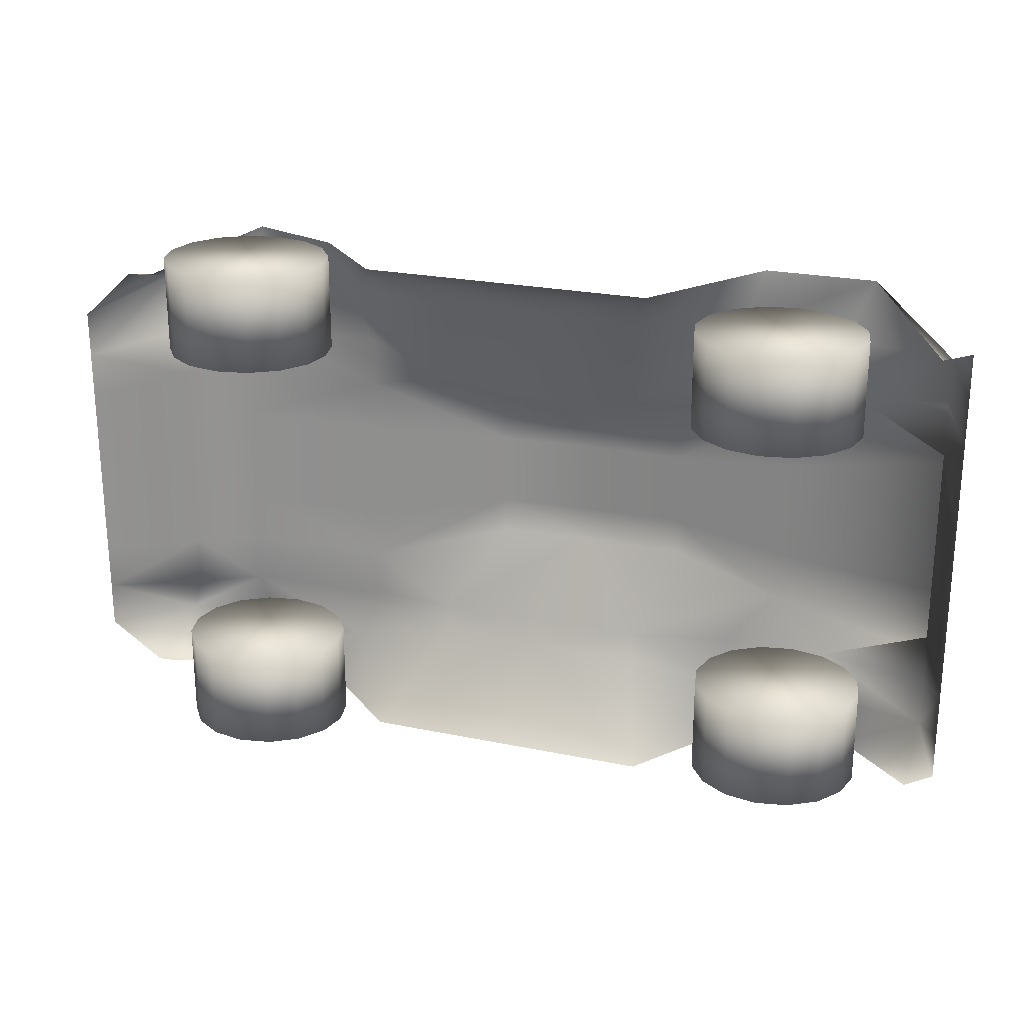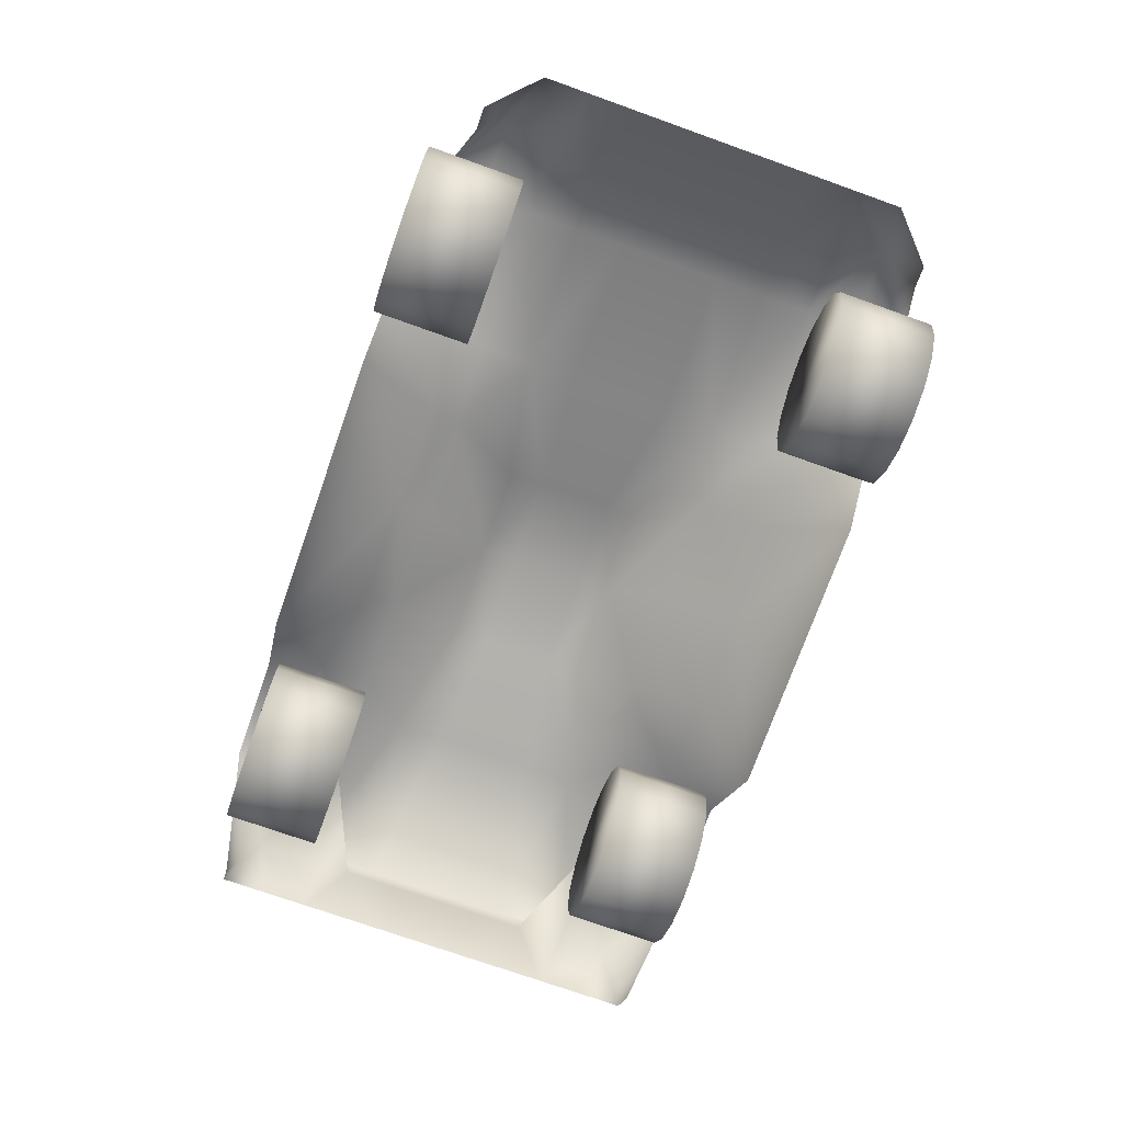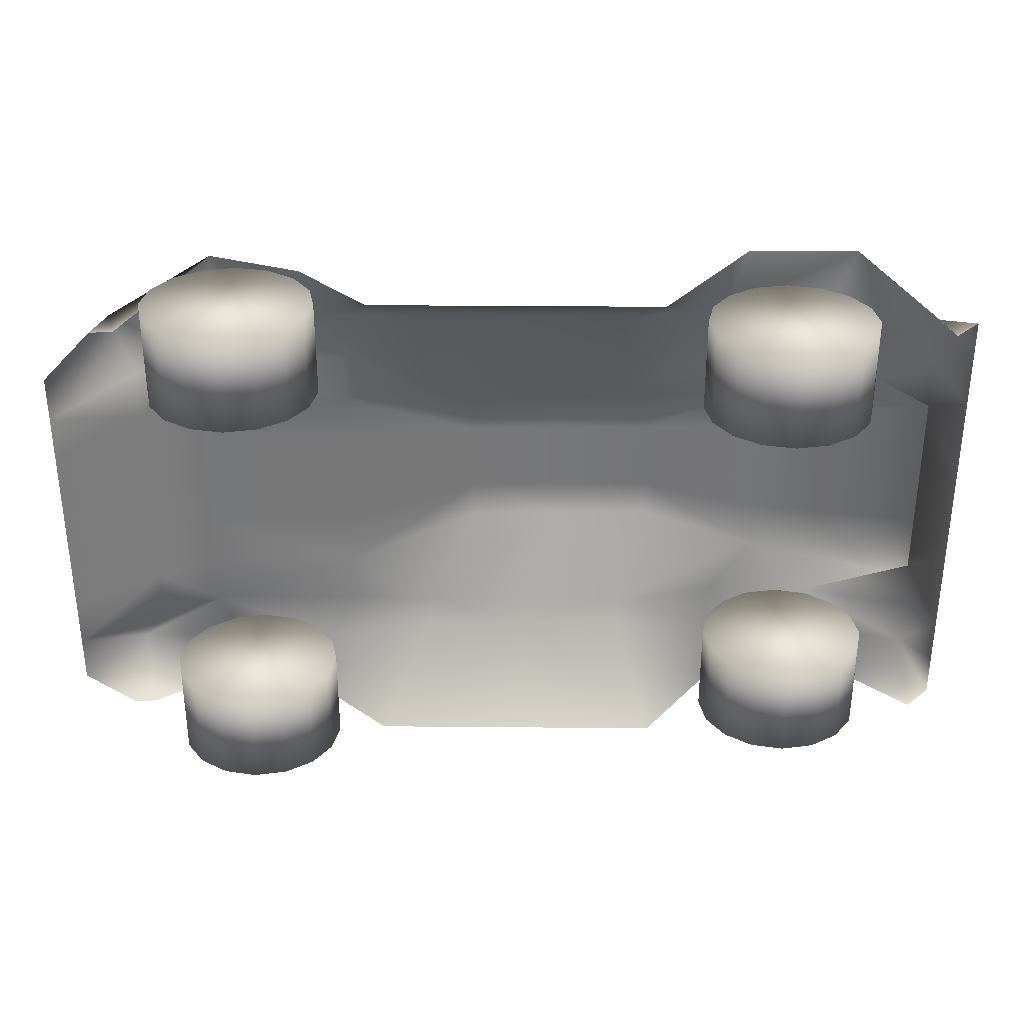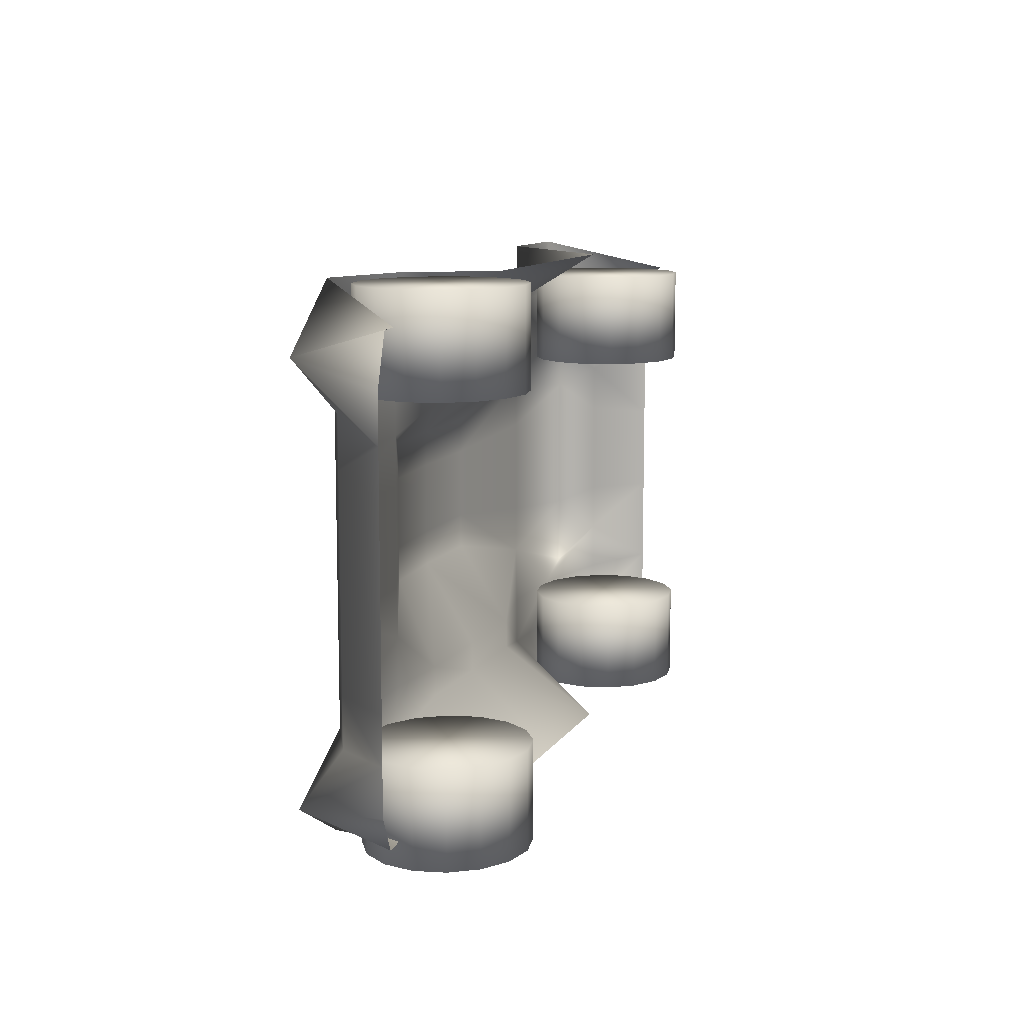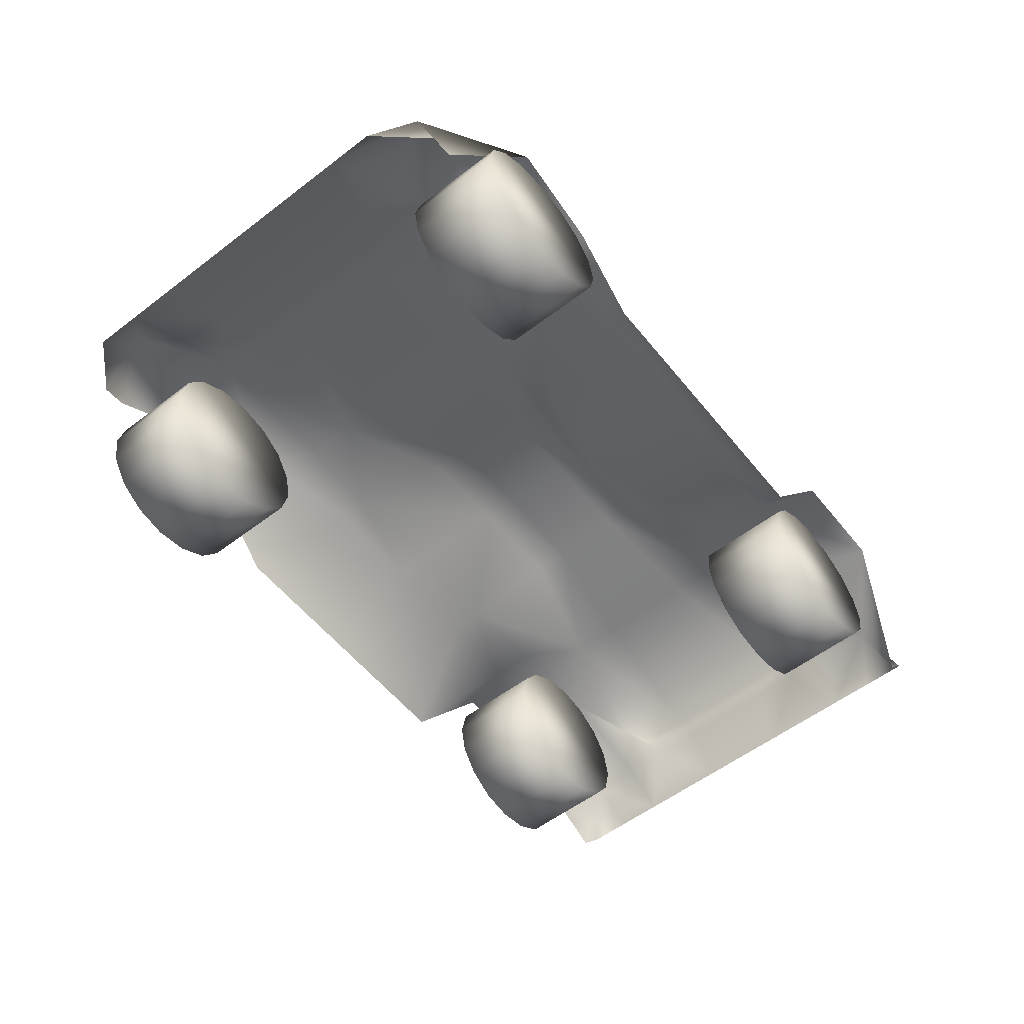
<metadata>
{"format":"obj","ext":"obj","renderer":"f3d","projection":"perspective","resolution":1024,"background":"white","views":[{"elev":23.7,"azim":19.2,"up":"+Z"},{"elev":-73.9,"azim":-109.6,"up":"+Y"},{"elev":32.9,"azim":0.7,"up":"+Z"},{"elev":10.7,"azim":-69.8,"up":"+Z"},{"elev":-56.6,"azim":-51.5,"up":"+Y"}]}
</metadata>
<code>
v 0.07298 0.1056 0.06432
v 0.09662 0.1075 0.06432
v 0.1831 0.2119 0.03337
v 0.2509 0.1973 0.03337
v 0.3539 0.1052 0.03084
v 0.5117 0.1052 0.03084
v 0.6548 0.1052 0.03084
v 0.7486 0.2311 0.03337
v 0.8625 0.2311 0.03337
v 0.9493 0.1094 0.06432
v 0.975 0.1366 0.06432
v 0.025 0.09142 0.1115
v 0.07368 0.1973 0.09176
v 0.1831 0.1973 0.09176
v 0.2926 0.1973 0.09176
v 0.402 0.1973 0.1127
v 0.5117 0.1973 0.1127
v 0.6213 0.1973 0.1127
v 0.7266 0.2227 0.09176
v 0.8361 0.2227 0.09176
v 0.9493 0.1973 0.09176
v 0.975 0.1366 0.1115
v 0.025 0.09142 0.1587
v 0.1021 0.1653 0.1439
v 0.1653 0.1979 0.1439
v 0.3177 0.2033 0.1439
v 0.402 0.1973 0.1439
v 0.5115 0.1973 0.1439
v 0.6209 0.1973 0.1439
v 0.7266 0.2227 0.1439
v 0.8361 0.2227 0.1439
v 0.9493 0.1973 0.1439
v 0.975 0.1366 0.1587
v 0.025 0.09142 0.2058
v 0.1021 0.1653 0.196
v 0.1653 0.1979 0.196
v 0.3177 0.2033 0.196
v 0.454 0.2601 0.2221
v 0.5481 0.2664 0.2221
v 0.6525 0.2664 0.2221
v 0.7739 0.2412 0.196
v 0.96 0.2475 0.1472
v 0.9493 0.1973 0.196
v 0.975 0.1366 0.2058
v 0.025 0.09142 0.253
v 0.1021 0.1653 0.2481
v 0.1653 0.1979 0.2481
v 0.3177 0.2033 0.2481
v 0.454 0.2601 0.2599
v 0.5481 0.2664 0.2599
v 0.6525 0.2664 0.2599
v 0.7739 0.2412 0.2481
v 0.96 0.2475 0.2246
v 0.9493 0.1973 0.2481
v 0.975 0.1366 0.253
v 0.025 0.09142 0.3002
v 0.1021 0.1653 0.3002
v 0.1653 0.1979 0.3002
v 0.3177 0.2033 0.3002
v 0.454 0.2601 0.2978
v 0.5481 0.2664 0.2978
v 0.6525 0.2664 0.2978
v 0.7739 0.2412 0.3002
v 0.96 0.2475 0.302
v 0.9493 0.1973 0.3002
v 0.975 0.1366 0.3002
v 0.025 0.09142 0.3474
v 0.1021 0.1653 0.3523
v 0.1653 0.1979 0.3523
v 0.3177 0.2033 0.3523
v 0.454 0.2601 0.3356
v 0.5481 0.2664 0.3356
v 0.6525 0.2664 0.3356
v 0.7739 0.2412 0.3523
v 0.96 0.2475 0.3795
v 0.9493 0.1973 0.3523
v 0.975 0.1366 0.3474
v 0.025 0.09142 0.3945
v 0.1021 0.1653 0.4044
v 0.1653 0.1979 0.4044
v 0.3177 0.2033 0.4044
v 0.454 0.2601 0.3735
v 0.5481 0.2664 0.3735
v 0.6525 0.2664 0.3735
v 0.7739 0.2412 0.4044
v 0.96 0.2475 0.4569
v 0.9493 0.1973 0.4044
v 0.975 0.1366 0.3945
v 0.025 0.09142 0.4417
v 0.1021 0.1653 0.4565
v 0.1653 0.1979 0.4565
v 0.3177 0.2033 0.4565
v 0.402 0.1973 0.4247
v 0.5117 0.1973 0.4247
v 0.6213 0.1973 0.4247
v 0.7266 0.2227 0.4565
v 0.8361 0.2227 0.4565
v 0.9493 0.1973 0.4565
v 0.975 0.1366 0.4417
v 0.025 0.09142 0.4889
v 0.07368 0.1973 0.5086
v 0.1831 0.1973 0.5086
v 0.2926 0.1973 0.5086
v 0.402 0.1973 0.5086
v 0.5115 0.1973 0.5086
v 0.6209 0.1973 0.5086
v 0.7266 0.2227 0.5086
v 0.8361 0.2227 0.5086
v 0.9493 0.1973 0.5086
v 0.975 0.1366 0.4889
v 0.07298 0.1056 0.5361
v 0.09662 0.1075 0.5361
v 0.1831 0.2119 0.5712
v 0.2797 0.1768 0.5712
v 0.3539 0.1052 0.5691
v 0.5117 0.1052 0.5691
v 0.6548 0.1052 0.5691
v 0.7486 0.2311 0.5712
v 0.8625 0.2311 0.5712
v 0.9493 0.1094 0.5361
v 0.975 0.1366 0.5361
v 0.3034 0.1077 0.025
v 0.2968 0.1393 0.025
v 0.2777 0.1661 0.025
v 0.2492 0.184 0.025
v 0.2156 0.1903 0.025
v 0.1819 0.184 0.025
v 0.1534 0.1661 0.025
v 0.1343 0.1393 0.025
v 0.1277 0.1077 0.025
v 0.1343 0.07603 0.025
v 0.1534 0.04921 0.025
v 0.1819 0.03129 0.025
v 0.2156 0.025 0.025
v 0.2492 0.03129 0.025
v 0.2777 0.04921 0.025
v 0.2968 0.07603 0.025
v 0.3034 0.1077 0.1254
v 0.2968 0.1393 0.1254
v 0.2777 0.1661 0.1254
v 0.2492 0.184 0.1254
v 0.2156 0.1903 0.1254
v 0.1819 0.184 0.1254
v 0.1534 0.1661 0.1254
v 0.1343 0.1393 0.1254
v 0.1277 0.1077 0.1254
v 0.1343 0.07603 0.1254
v 0.1534 0.04921 0.1254
v 0.1819 0.03129 0.1254
v 0.2156 0.025 0.1254
v 0.2492 0.03129 0.1254
v 0.2777 0.04921 0.1254
v 0.2968 0.07603 0.1254
v 0.3014 0.1098 0.4666
v 0.2947 0.1414 0.4666
v 0.2756 0.1682 0.4666
v 0.2471 0.1861 0.4666
v 0.2135 0.1924 0.4666
v 0.1798 0.1861 0.4666
v 0.1513 0.1682 0.4666
v 0.1323 0.1414 0.4666
v 0.1256 0.1098 0.4666
v 0.1323 0.07812 0.4666
v 0.1513 0.0513 0.4666
v 0.1798 0.03338 0.4666
v 0.2135 0.02709 0.4666
v 0.2471 0.03338 0.4666
v 0.2756 0.0513 0.4666
v 0.2947 0.07812 0.4666
v 0.3014 0.1098 0.567
v 0.2947 0.1414 0.567
v 0.2756 0.1682 0.567
v 0.2471 0.1861 0.567
v 0.2135 0.1924 0.567
v 0.1798 0.1861 0.567
v 0.1513 0.1682 0.567
v 0.1323 0.1414 0.567
v 0.1256 0.1098 0.567
v 0.1323 0.07812 0.567
v 0.1513 0.0513 0.567
v 0.1798 0.03338 0.567
v 0.2135 0.02709 0.567
v 0.2471 0.03338 0.567
v 0.2756 0.0513 0.567
v 0.2947 0.07812 0.567
v 0.8906 0.1353 0.04593
v 0.8839 0.167 0.04593
v 0.8648 0.1938 0.04593
v 0.8363 0.2117 0.04593
v 0.8027 0.218 0.04593
v 0.769 0.2117 0.04593
v 0.7405 0.1938 0.04593
v 0.7215 0.167 0.04593
v 0.7148 0.1353 0.04593
v 0.7215 0.1037 0.04593
v 0.7405 0.07688 0.04593
v 0.769 0.05896 0.04593
v 0.8027 0.05267 0.04593
v 0.8363 0.05896 0.04593
v 0.8648 0.07688 0.04593
v 0.8839 0.1037 0.04593
v 0.8906 0.1353 0.1464
v 0.8839 0.167 0.1464
v 0.8648 0.1938 0.1464
v 0.8363 0.2117 0.1464
v 0.8027 0.218 0.1464
v 0.769 0.2117 0.1464
v 0.7405 0.1938 0.1464
v 0.7215 0.167 0.1464
v 0.7148 0.1353 0.1464
v 0.7215 0.1037 0.1464
v 0.7405 0.07688 0.1464
v 0.769 0.05896 0.1464
v 0.8027 0.05267 0.1464
v 0.8363 0.05896 0.1464
v 0.8648 0.07688 0.1464
v 0.8839 0.1037 0.1464
v 0.8759 0.1311 0.4394
v 0.8692 0.1628 0.4394
v 0.8502 0.1896 0.4394
v 0.8216 0.2075 0.4394
v 0.788 0.2138 0.4394
v 0.7544 0.2075 0.4394
v 0.7259 0.1896 0.4394
v 0.7068 0.1628 0.4394
v 0.7001 0.1311 0.4394
v 0.7068 0.09951 0.4394
v 0.7259 0.07269 0.4394
v 0.7544 0.05478 0.4394
v 0.788 0.04848 0.4394
v 0.8216 0.05478 0.4394
v 0.8502 0.07269 0.4394
v 0.8692 0.09951 0.4394
v 0.8759 0.1311 0.5398
v 0.8692 0.1628 0.5398
v 0.8502 0.1896 0.5398
v 0.8216 0.2075 0.5398
v 0.788 0.2138 0.5398
v 0.7544 0.2075 0.5398
v 0.7259 0.1896 0.5398
v 0.7068 0.1628 0.5398
v 0.7001 0.1311 0.5398
v 0.7068 0.09951 0.5398
v 0.7259 0.07269 0.5398
v 0.7544 0.05478 0.5398
v 0.788 0.04848 0.5398
v 0.8216 0.05478 0.5398
v 0.8502 0.07269 0.5398
v 0.8692 0.09951 0.5398
f 1 12 13
f 13 2 1
f 2 13 3
f 3 13 14
f 3 14 15
f 15 4 3
f 4 15 5
f 5 15 16
f 5 16 17
f 17 6 5
f 6 17 7
f 7 17 18
f 7 18 19
f 19 8 7
f 8 19 9
f 9 19 20
f 9 20 21
f 21 10 9
f 10 21 11
f 11 21 22
f 12 23 13
f 13 23 24
f 13 24 25
f 25 14 13
f 14 25 15
f 15 25 26
f 15 26 27
f 27 16 15
f 16 27 17
f 17 27 28
f 17 28 29
f 29 18 17
f 18 29 19
f 19 29 30
f 19 30 31
f 31 20 19
f 20 31 21
f 21 31 32
f 21 32 33
f 33 22 21
f 23 34 35
f 35 24 23
f 24 35 25
f 25 35 36
f 25 36 37
f 37 26 25
f 26 37 27
f 29 40 41
f 41 30 29
f 30 41 31
f 31 41 42
f 31 42 43
f 43 32 31
f 32 43 33
f 33 43 44
f 34 45 35
f 35 45 46
f 35 46 47
f 47 36 35
f 36 47 37
f 37 47 48
f 40 51 41
f 41 51 52
f 41 52 53
f 53 42 41
f 42 53 43
f 43 53 54
f 43 54 55
f 55 44 43
f 45 56 57
f 57 46 45
f 46 57 47
f 47 57 58
f 47 58 59
f 59 48 47
f 51 62 63
f 63 52 51
f 52 63 53
f 53 63 64
f 53 64 65
f 65 54 53
f 54 65 55
f 55 65 66
f 56 67 57
f 57 67 68
f 57 68 69
f 69 58 57
f 58 69 59
f 59 69 70
f 62 73 63
f 63 73 74
f 63 74 75
f 75 64 63
f 64 75 65
f 65 75 76
f 65 76 77
f 77 66 65
f 67 78 79
f 79 68 67
f 68 79 69
f 69 79 80
f 69 80 81
f 81 70 69
f 73 84 85
f 85 74 73
f 74 85 75
f 75 85 86
f 75 86 87
f 87 76 75
f 76 87 77
f 77 87 88
f 78 89 79
f 79 89 90
f 79 90 91
f 91 80 79
f 80 91 81
f 81 91 92
f 81 92 93
f 84 95 85
f 85 95 96
f 85 96 97
f 97 86 85
f 86 97 87
f 87 97 98
f 87 98 99
f 99 88 87
f 89 100 101
f 101 90 89
f 90 101 91
f 91 101 102
f 91 102 103
f 103 92 91
f 92 103 93
f 93 103 104
f 93 104 105
f 105 94 93
f 94 105 95
f 95 105 106
f 95 106 107
f 107 96 95
f 96 107 97
f 97 107 108
f 97 108 109
f 109 98 97
f 98 109 99
f 99 109 110
f 100 111 101
f 101 111 112
f 101 112 113
f 113 102 101
f 102 113 103
f 103 113 114
f 103 114 115
f 115 104 103
f 104 115 105
f 105 115 116
f 105 116 117
f 117 106 105
f 106 117 107
f 107 117 118
f 107 118 119
f 119 108 107
f 108 119 109
f 109 119 120
f 109 120 121
f 121 110 109
f 27 37 38
f 27 38 39
f 39 28 27
f 28 39 29
f 29 39 40
f 37 48 49
f 49 38 37
f 38 49 39
f 39 49 50
f 39 50 51
f 51 40 39
f 48 59 49
f 49 59 60
f 49 60 61
f 61 50 49
f 50 61 51
f 51 61 62
f 59 70 71
f 71 60 59
f 60 71 61
f 61 71 72
f 61 72 73
f 73 62 61
f 70 81 71
f 71 81 82
f 71 82 83
f 83 72 71
f 72 83 73
f 73 83 84
f 93 82 81
f 82 93 83
f 83 93 94
f 83 94 95
f 95 84 83
f 123 139 122
f 138 122 139
f 124 140 123
f 139 123 140
f 125 141 124
f 140 124 141
f 126 142 125
f 141 125 142
f 127 143 126
f 142 126 143
f 128 144 127
f 143 127 144
f 129 145 128
f 144 128 145
f 130 146 129
f 145 129 146
f 131 147 130
f 146 130 147
f 132 148 131
f 147 131 148
f 133 149 132
f 148 132 149
f 134 150 133
f 149 133 150
f 135 151 134
f 150 134 151
f 136 152 135
f 151 135 152
f 137 153 136
f 152 136 153
f 122 138 137
f 153 137 138
f 137 136 135
f 138 139 140
f 155 171 154
f 170 154 171
f 156 172 155
f 171 155 172
f 157 173 156
f 172 156 173
f 158 174 157
f 173 157 174
f 159 175 158
f 174 158 175
f 160 176 159
f 175 159 176
f 161 177 160
f 176 160 177
f 162 178 161
f 177 161 178
f 163 179 162
f 178 162 179
f 164 180 163
f 179 163 180
f 165 181 164
f 180 164 181
f 166 182 165
f 181 165 182
f 167 183 166
f 182 166 183
f 168 184 167
f 183 167 184
f 169 185 168
f 184 168 185
f 154 170 169
f 185 169 170
f 169 168 167
f 170 171 172
f 187 203 186
f 202 186 203
f 188 204 187
f 203 187 204
f 189 205 188
f 204 188 205
f 190 206 189
f 205 189 206
f 191 207 190
f 206 190 207
f 192 208 191
f 207 191 208
f 193 209 192
f 208 192 209
f 194 210 193
f 209 193 210
f 195 211 194
f 210 194 211
f 196 212 195
f 211 195 212
f 197 213 196
f 212 196 213
f 198 214 197
f 213 197 214
f 199 215 198
f 214 198 215
f 200 216 199
f 215 199 216
f 201 217 200
f 216 200 217
f 186 202 201
f 217 201 202
f 201 200 199
f 202 203 204
f 219 235 218
f 234 218 235
f 220 236 219
f 235 219 236
f 221 237 220
f 236 220 237
f 222 238 221
f 237 221 238
f 223 239 222
f 238 222 239
f 224 240 223
f 239 223 240
f 225 241 224
f 240 224 241
f 226 242 225
f 241 225 242
f 227 243 226
f 242 226 243
f 228 244 227
f 243 227 244
f 229 245 228
f 244 228 245
f 230 246 229
f 245 229 246
f 231 247 230
f 246 230 247
f 232 248 231
f 247 231 248
f 233 249 232
f 248 232 249
f 218 234 233
f 249 233 234
f 233 232 231
f 234 235 236
f 137 135 134
f 137 134 133
f 137 133 132
f 137 132 131
f 137 131 130
f 137 130 129
f 137 129 128
f 137 128 127
f 137 127 126
f 137 126 125
f 137 125 124
f 137 124 123
f 137 123 122
f 138 140 141
f 138 141 142
f 138 142 143
f 138 143 144
f 138 144 145
f 138 145 146
f 138 146 147
f 138 147 148
f 138 148 149
f 138 149 150
f 138 150 151
f 138 151 152
f 138 152 153
f 169 167 166
f 169 166 165
f 169 165 164
f 169 164 163
f 169 163 162
f 169 162 161
f 169 161 160
f 169 160 159
f 169 159 158
f 169 158 157
f 169 157 156
f 169 156 155
f 169 155 154
f 170 172 173
f 170 173 174
f 170 174 175
f 170 175 176
f 170 176 177
f 170 177 178
f 170 178 179
f 170 179 180
f 170 180 181
f 170 181 182
f 170 182 183
f 170 183 184
f 170 184 185
f 201 199 198
f 201 198 197
f 201 197 196
f 201 196 195
f 201 195 194
f 201 194 193
f 201 193 192
f 201 192 191
f 201 191 190
f 201 190 189
f 201 189 188
f 201 188 187
f 201 187 186
f 202 204 205
f 202 205 206
f 202 206 207
f 202 207 208
f 202 208 209
f 202 209 210
f 202 210 211
f 202 211 212
f 202 212 213
f 202 213 214
f 202 214 215
f 202 215 216
f 202 216 217
f 233 231 230
f 233 230 229
f 233 229 228
f 233 228 227
f 233 227 226
f 233 226 225
f 233 225 224
f 233 224 223
f 233 223 222
f 233 222 221
f 233 221 220
f 233 220 219
f 233 219 218
f 234 236 237
f 234 237 238
f 234 238 239
f 234 239 240
f 234 240 241
f 234 241 242
f 234 242 243
f 234 243 244
f 234 244 245
f 234 245 246
f 234 246 247
f 234 247 248
f 234 248 249

</code>
